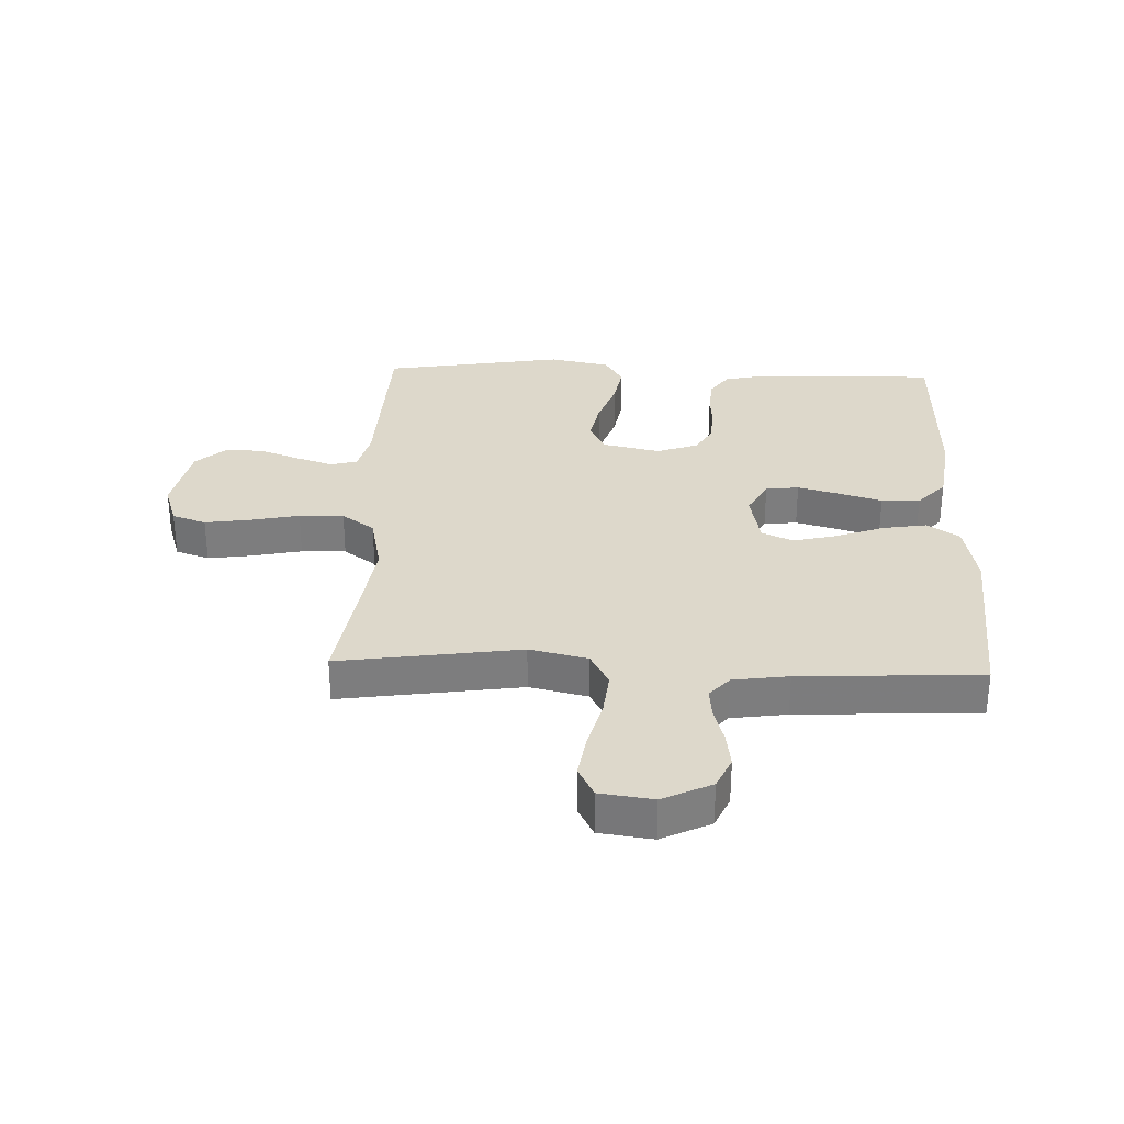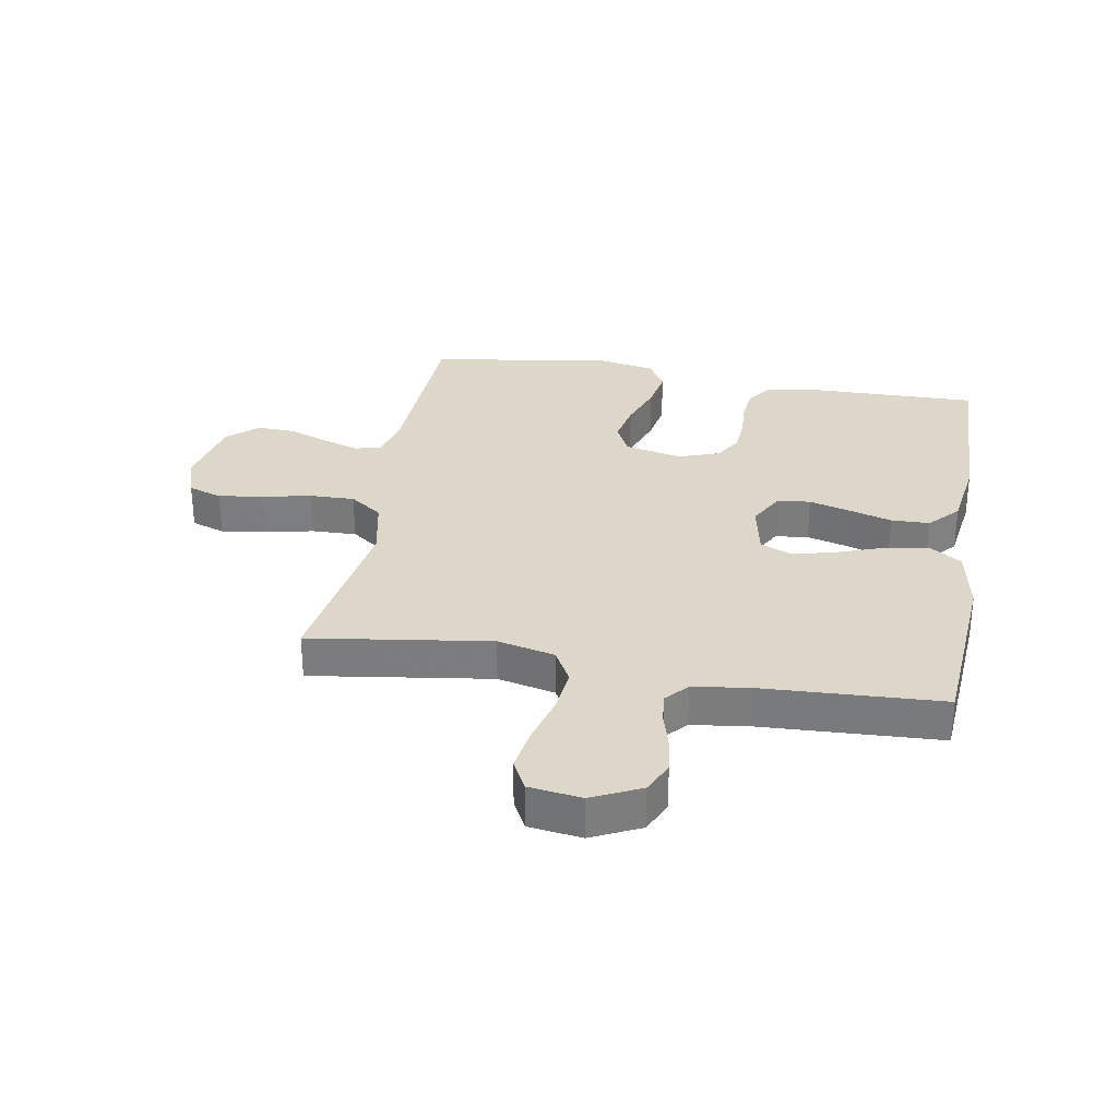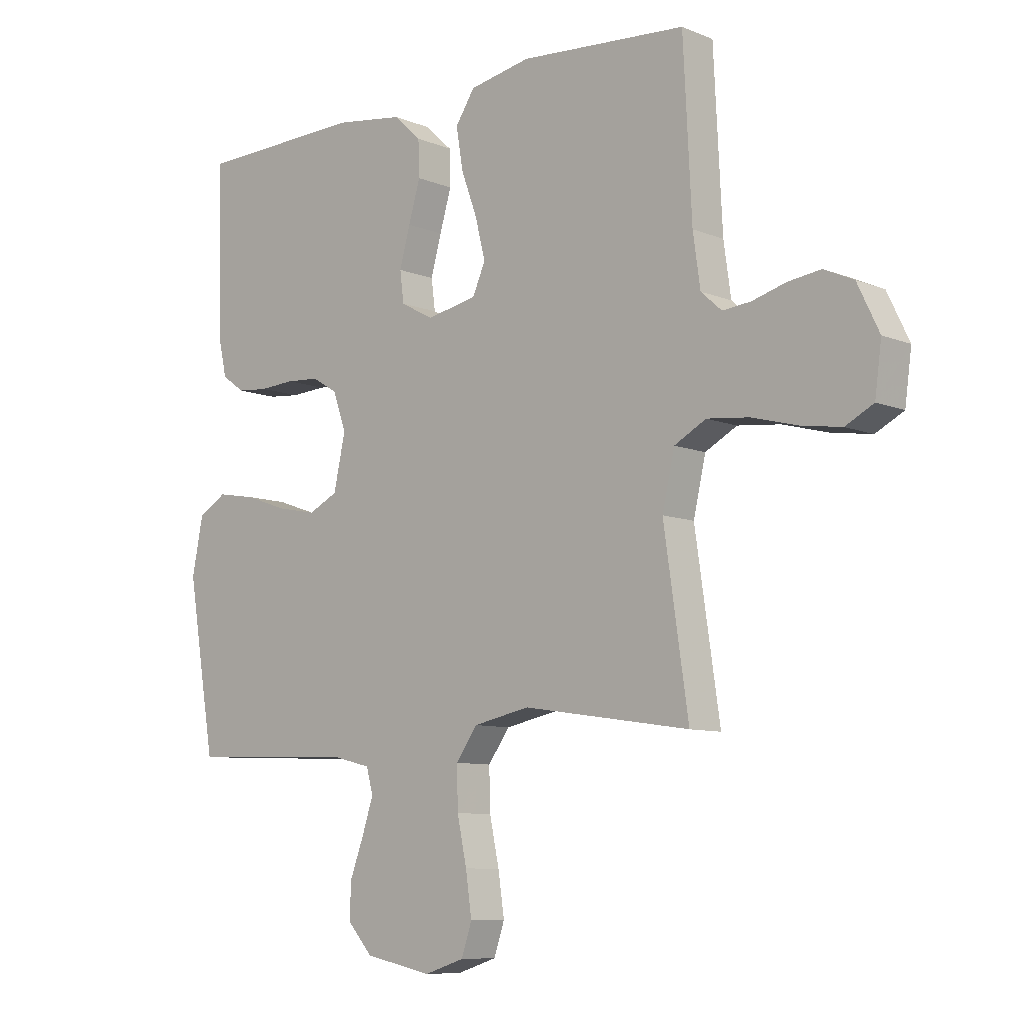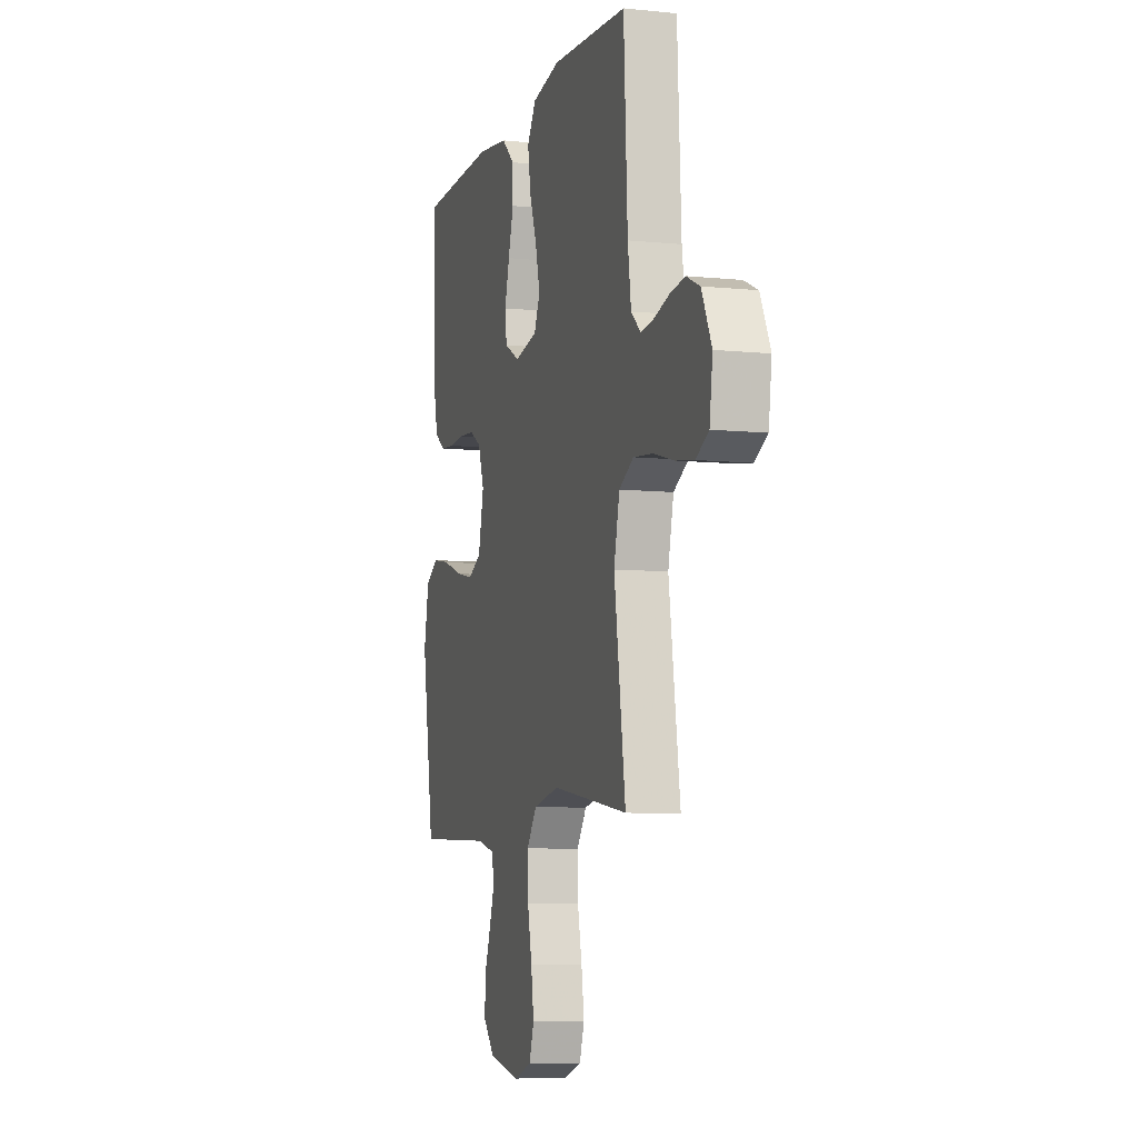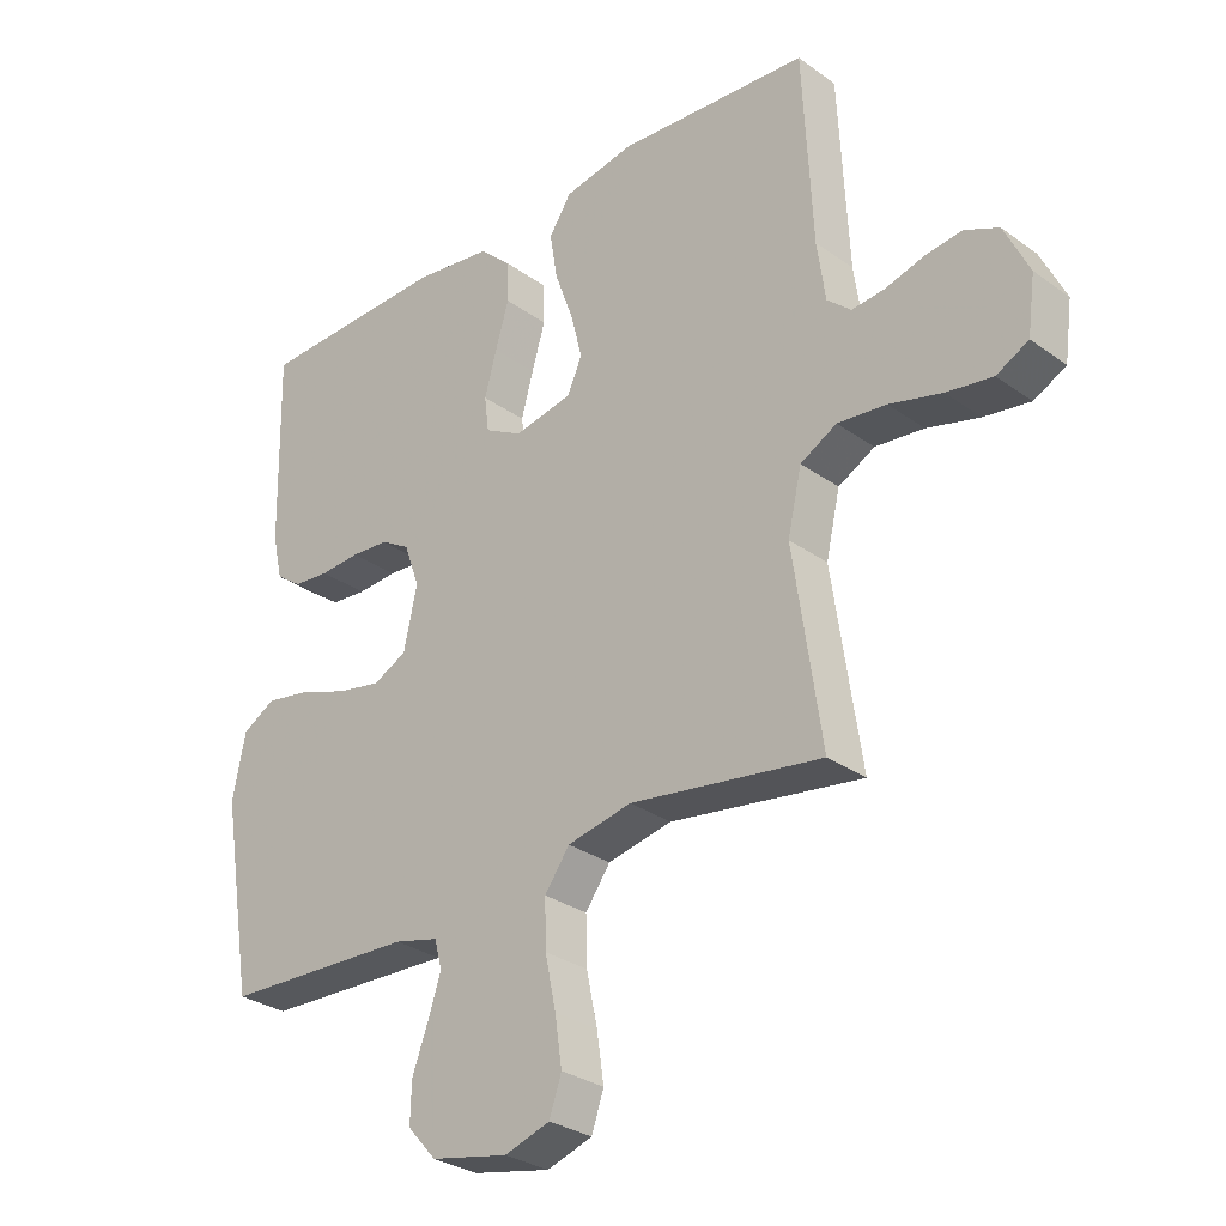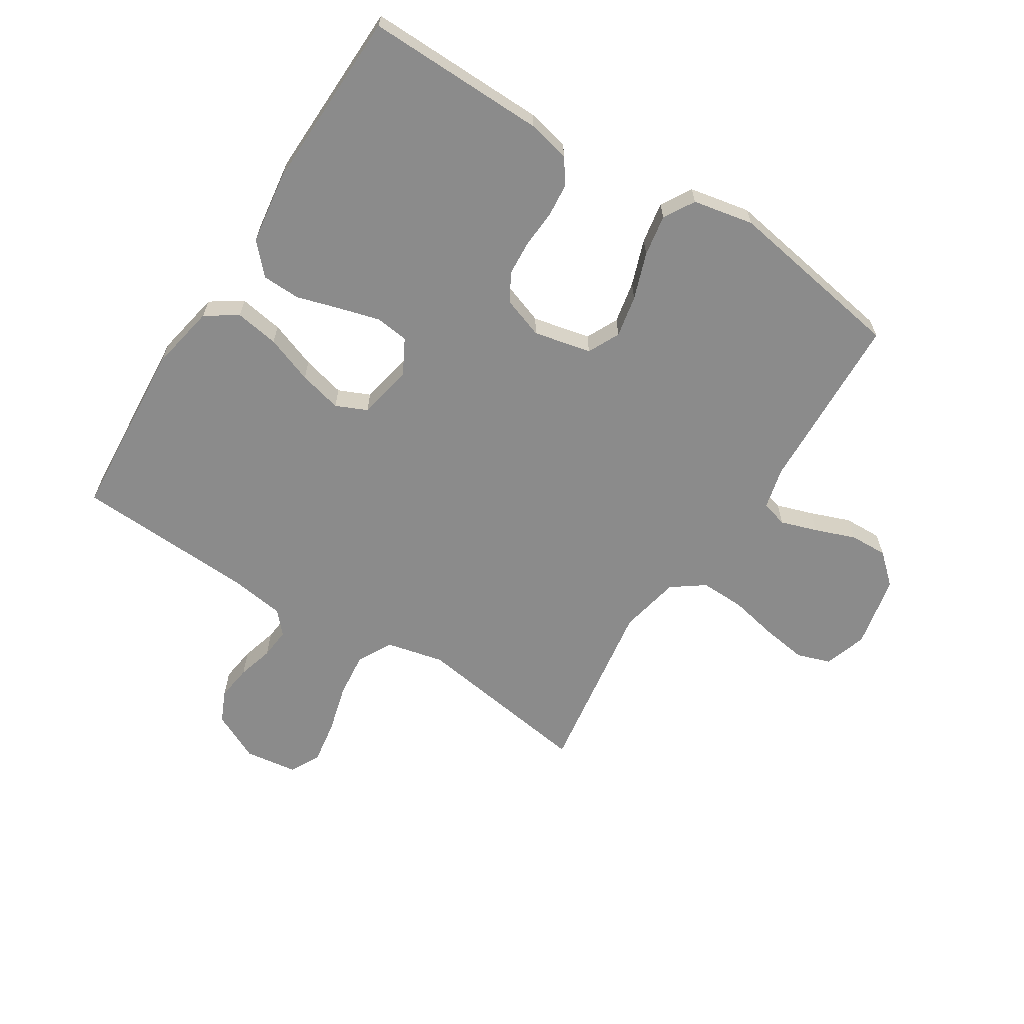
<metadata>
{"format":"obj","ext":"obj","renderer":"f3d","projection":"perspective","resolution":1024,"background":"white","views":[{"elev":31.2,"azim":-87.9,"up":"+Y"},{"elev":30.9,"azim":-80.0,"up":"+Y"},{"elev":-8.7,"azim":-137.4,"up":"+Z"},{"elev":-7.4,"azim":-106.3,"up":"+Z"},{"elev":-29.7,"azim":-136.3,"up":"+Z"},{"elev":-63.8,"azim":57.7,"up":"+Y"}]}
</metadata>
<code>
v -0.5 0.07 -0.5
v -0.456 0.07 -0.2
v -0.478 0.07 -0.104
v -0.535 0.07 -0.073
v -0.611 0.07 -0.081
v -0.693 0.07 -0.103
v -0.765 0.07 -0.114
v -0.815 0.07 -0.088
v -0.827 0.07 0
v -0.788 0.07 0.081
v -0.735 0.07 0.105
v -0.676 0.07 0.097
v -0.616 0.07 0.08
v -0.565 0.07 0.075
v -0.528 0.07 0.108
v -0.515 0.07 0.2
v -0.5 0.07 0.5
v -0.2 0.07 0.522
v -0.09 0.07 0.501
v -0.055 0.07 0.448
v -0.067 0.07 0.375
v -0.096 0.07 0.296
v -0.114 0.07 0.224
v -0.091 0.07 0.172
v 0 0.07 0.154
v 0.059 0.07 0.186
v 0.066 0.07 0.241
v 0.047 0.07 0.31
v 0.026 0.07 0.381
v 0.028 0.07 0.445
v 0.078 0.07 0.491
v 0.2 0.07 0.508
v 0.5 0.07 0.5
v 0.494 0.07 0.2
v 0.478 0.07 0.129
v 0.437 0.07 0.1
v 0.381 0.07 0.095
v 0.318 0.07 0.099
v 0.259 0.07 0.095
v 0.213 0.07 0.068
v 0.189 0.07 0
v 0.21 0.07 -0.096
v 0.263 0.07 -0.122
v 0.333 0.07 -0.108
v 0.41 0.07 -0.081
v 0.479 0.07 -0.069
v 0.53 0.07 -0.099
v 0.55 0.07 -0.2
v 0.5 0.07 -0.5
v 0.2 0.07 -0.512
v 0.131 0.07 -0.529
v 0.119 0.07 -0.573
v 0.139 0.07 -0.634
v 0.164 0.07 -0.701
v 0.166 0.07 -0.764
v 0.121 0.07 -0.814
v 0 0.07 -0.839
v -0.071 0.07 -0.816
v -0.09 0.07 -0.76
v -0.079 0.07 -0.685
v -0.062 0.07 -0.604
v -0.06 0.07 -0.53
v -0.099 0.07 -0.476
v -0.2 0.07 -0.455
v -0.5 0 -0.5
v -0.456 0 -0.2
v -0.478 0 -0.104
v -0.535 0 -0.073
v -0.611 0 -0.081
v -0.693 0 -0.103
v -0.765 0 -0.114
v -0.815 0 -0.088
v -0.827 0 0
v -0.788 0 0.081
v -0.735 0 0.105
v -0.676 0 0.097
v -0.616 0 0.08
v -0.565 0 0.075
v -0.528 0 0.108
v -0.515 0 0.2
v -0.5 0 0.5
v -0.2 0 0.522
v -0.09 0 0.501
v -0.055 0 0.448
v -0.067 0 0.375
v -0.096 0 0.296
v -0.114 0 0.224
v -0.091 0 0.172
v 0 0 0.154
v 0.059 0 0.186
v 0.066 0 0.241
v 0.047 0 0.31
v 0.026 0 0.381
v 0.028 0 0.445
v 0.078 0 0.491
v 0.2 0 0.508
v 0.5 0 0.5
v 0.494 0 0.2
v 0.478 0 0.129
v 0.437 0 0.1
v 0.381 0 0.095
v 0.318 0 0.099
v 0.259 0 0.095
v 0.213 0 0.068
v 0.189 0 0
v 0.21 0 -0.096
v 0.263 0 -0.122
v 0.333 0 -0.108
v 0.41 0 -0.081
v 0.479 0 -0.069
v 0.53 0 -0.099
v 0.55 0 -0.2
v 0.5 0 -0.5
v 0.2 0 -0.512
v 0.131 0 -0.529
v 0.119 0 -0.573
v 0.139 0 -0.634
v 0.164 0 -0.701
v 0.166 0 -0.764
v 0.121 0 -0.814
v 0 0 -0.839
v -0.071 0 -0.816
v -0.09 0 -0.76
v -0.079 0 -0.685
v -0.062 0 -0.604
v -0.06 0 -0.53
v -0.099 0 -0.476
v -0.2 0 -0.455
f 58 59 60 61
f 56 57 58 61
f 56 61 62
f 53 54 55 56
f 52 53 56 62
f 51 52 62 63
f 47 48 49 50
f 47 50 51 63
f 44 45 46 47
f 43 44 47 63
f 35 36 37 38
f 35 38 39
f 34 35 39
f 33 34 39
f 32 33 39 40
f 28 29 30 31
f 27 28 31 32
f 26 27 32 40
f 19 20 21 22
f 19 22 23
f 16 17 18 19
f 15 16 19 23
f 14 15 23 24
f 10 11 12 13
f 10 13 14
f 9 10 14
f 5 6 7 8
f 4 5 8 9
f 64 1 2
f 64 2 3
f 42 43 63 64
f 41 42 64 3
f 25 26 40 41
f 25 41 3 4
f 14 24 25
f 4 9 14 25
f 125 124 123 122
f 125 122 121 120
f 126 125 120
f 120 119 118 117
f 126 120 117 116
f 127 126 116 115
f 114 113 112 111
f 127 115 114 111
f 111 110 109 108
f 127 111 108 107
f 102 101 100 99
f 103 102 99
f 103 99 98
f 103 98 97
f 104 103 97 96
f 95 94 93 92
f 96 95 92 91
f 104 96 91 90
f 86 85 84 83
f 87 86 83
f 83 82 81 80
f 87 83 80 79
f 88 87 79 78
f 77 76 75 74
f 78 77 74
f 78 74 73
f 72 71 70 69
f 73 72 69 68
f 66 65 128
f 67 66 128
f 128 127 107 106
f 67 128 106 105
f 105 104 90 89
f 68 67 105 89
f 89 88 78
f 89 78 73 68
f 1 65 66 2
f 2 66 67 3
f 3 67 68 4
f 4 68 69 5
f 5 69 70 6
f 6 70 71 7
f 7 71 72 8
f 8 72 73 9
f 9 73 74 10
f 10 74 75 11
f 11 75 76 12
f 12 76 77 13
f 13 77 78 14
f 14 78 79 15
f 15 79 80 16
f 16 80 81 17
f 17 81 82 18
f 18 82 83 19
f 19 83 84 20
f 20 84 85 21
f 21 85 86 22
f 22 86 87 23
f 23 87 88 24
f 24 88 89 25
f 25 89 90 26
f 26 90 91 27
f 27 91 92 28
f 28 92 93 29
f 29 93 94 30
f 30 94 95 31
f 31 95 96 32
f 32 96 97 33
f 33 97 98 34
f 34 98 99 35
f 35 99 100 36
f 36 100 101 37
f 37 101 102 38
f 38 102 103 39
f 39 103 104 40
f 40 104 105 41
f 41 105 106 42
f 42 106 107 43
f 43 107 108 44
f 44 108 109 45
f 45 109 110 46
f 46 110 111 47
f 47 111 112 48
f 48 112 113 49
f 49 113 114 50
f 50 114 115 51
f 51 115 116 52
f 52 116 117 53
f 53 117 118 54
f 54 118 119 55
f 55 119 120 56
f 56 120 121 57
f 57 121 122 58
f 58 122 123 59
f 59 123 124 60
f 60 124 125 61
f 61 125 126 62
f 62 126 127 63
f 63 127 128 64
f 64 128 65 1

</code>
